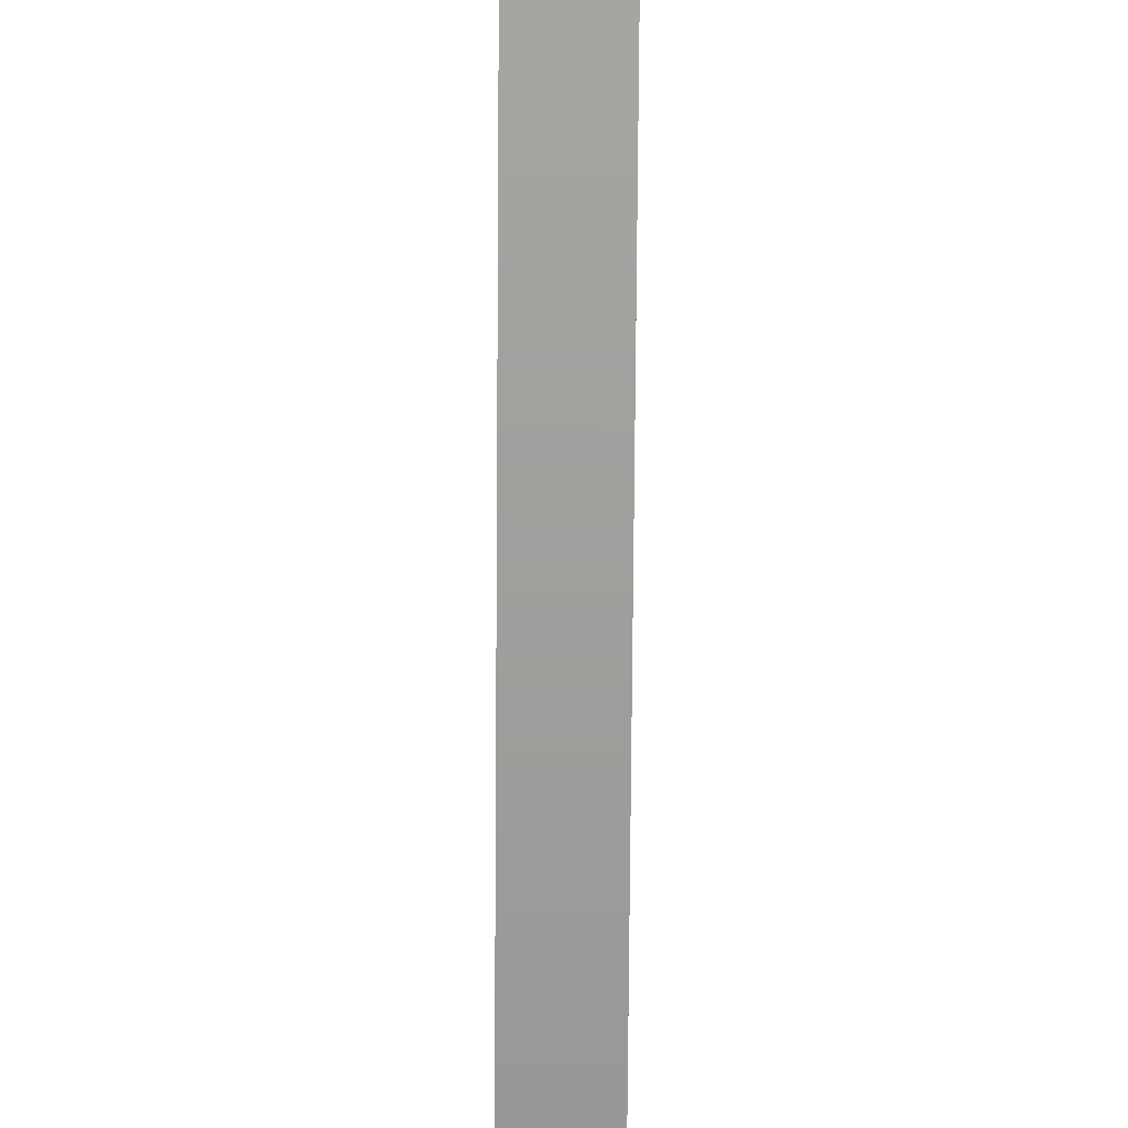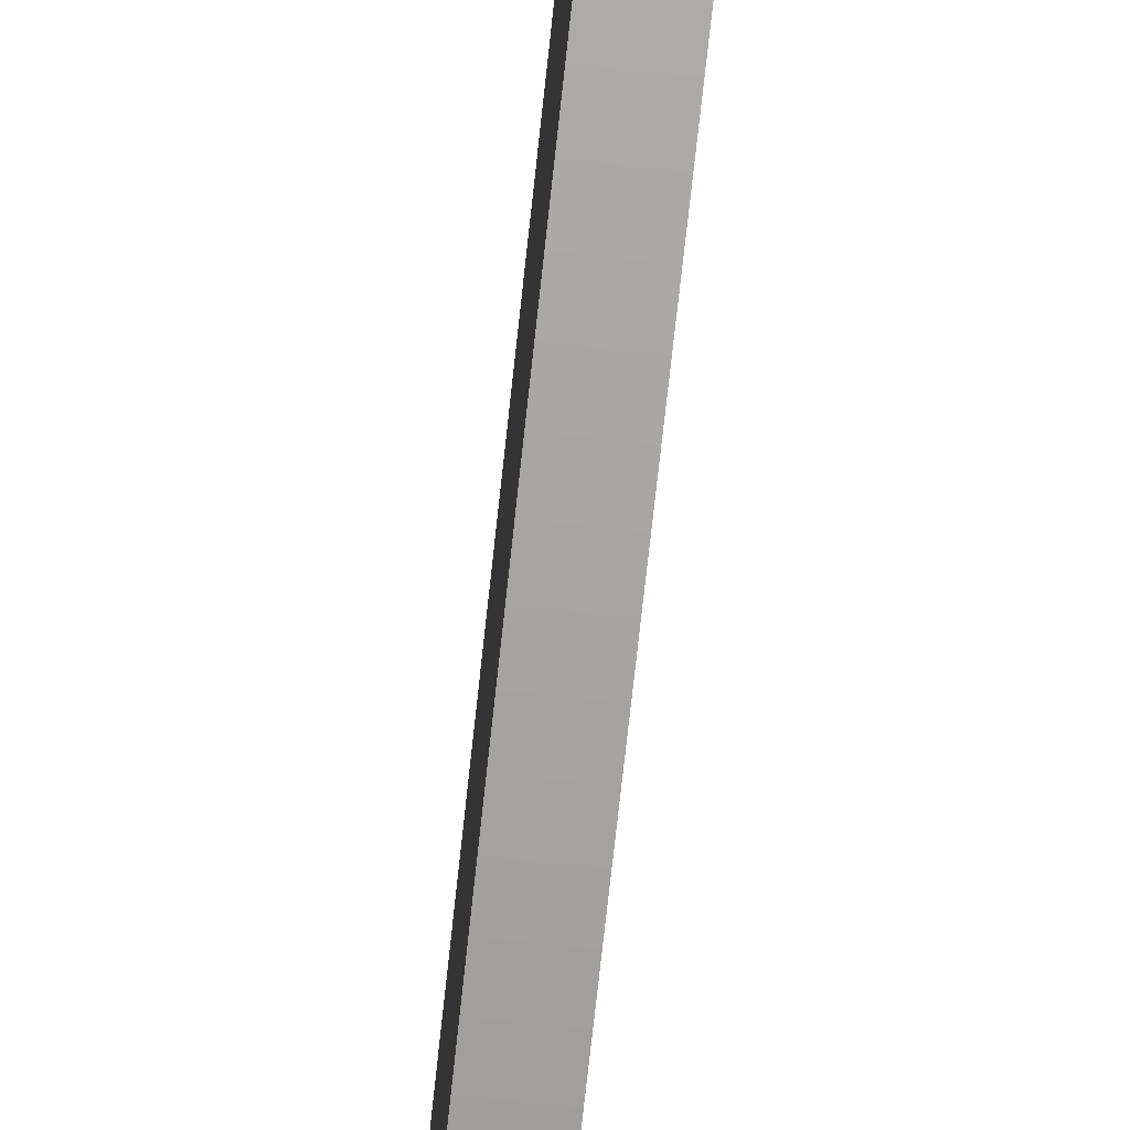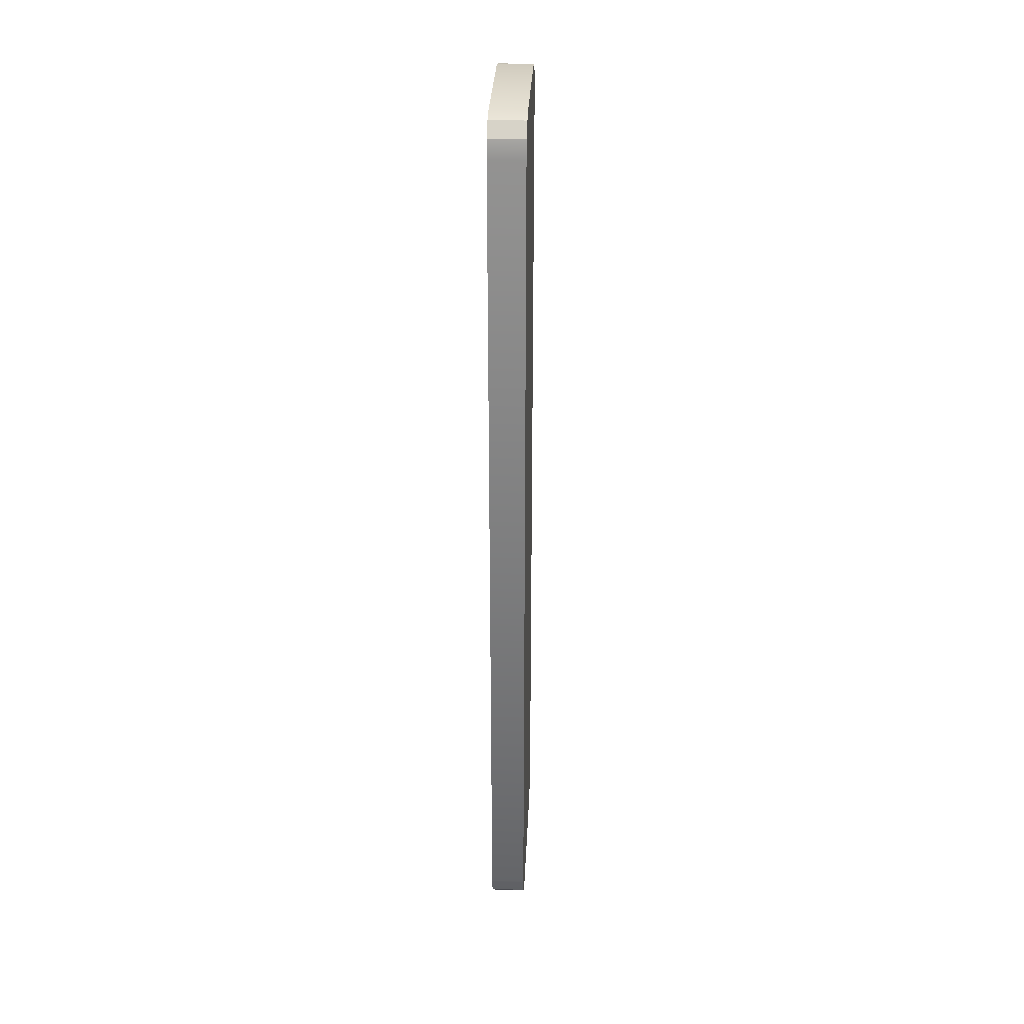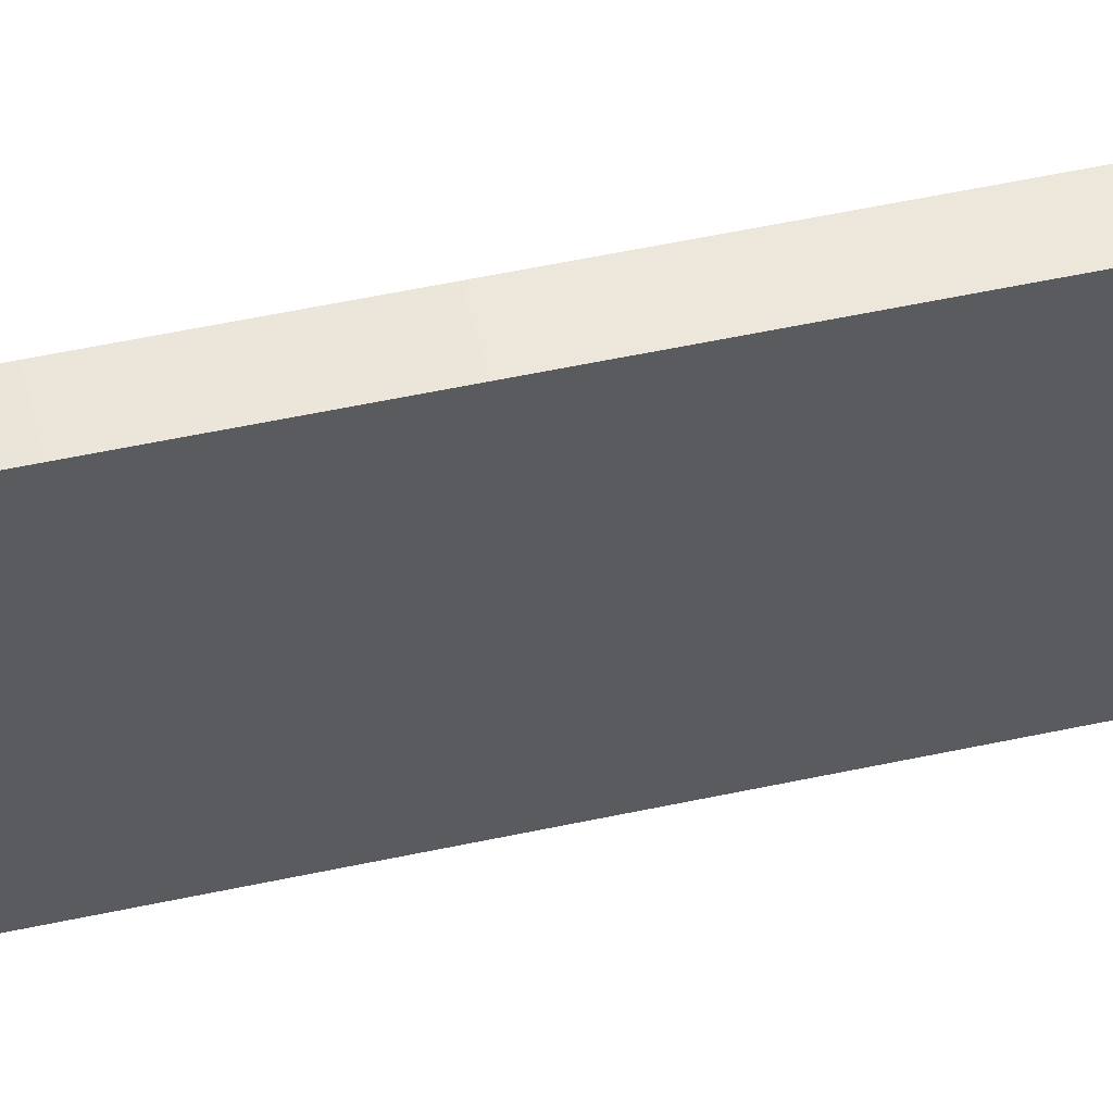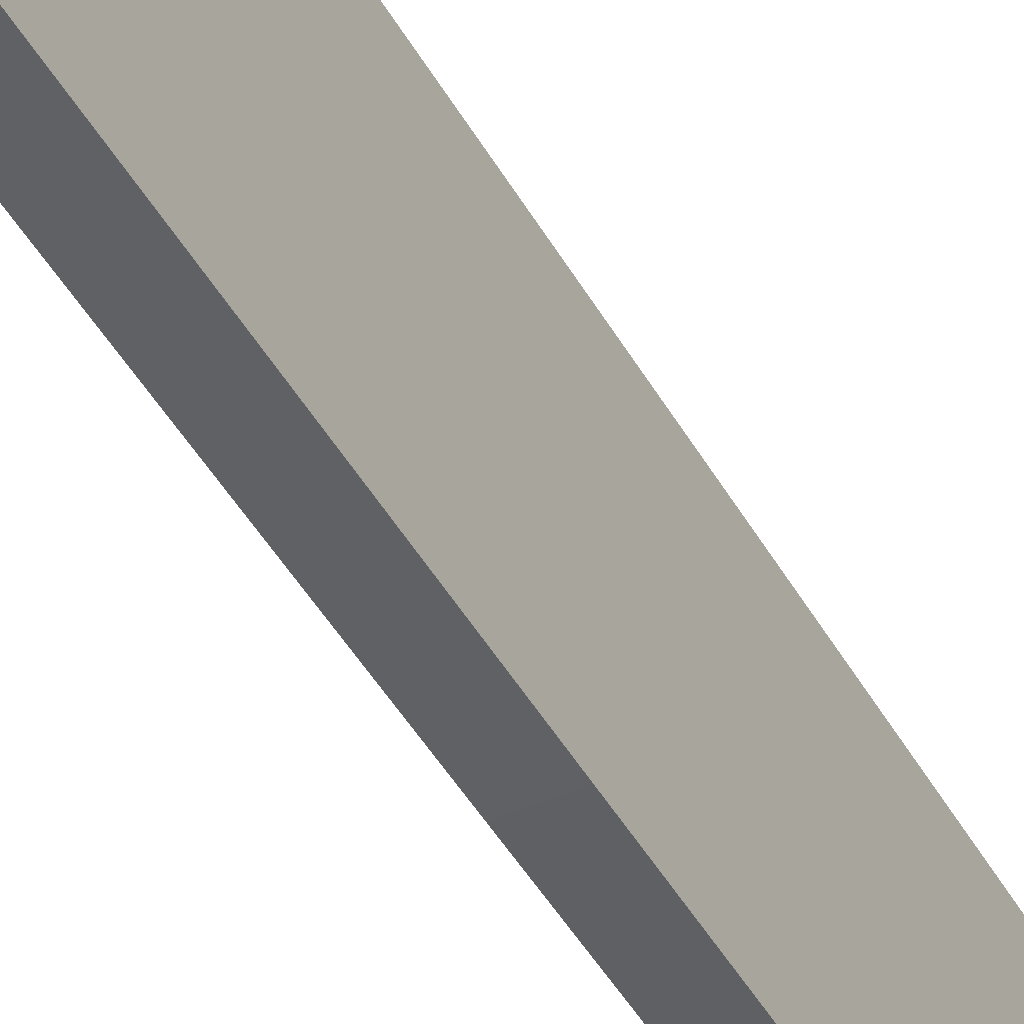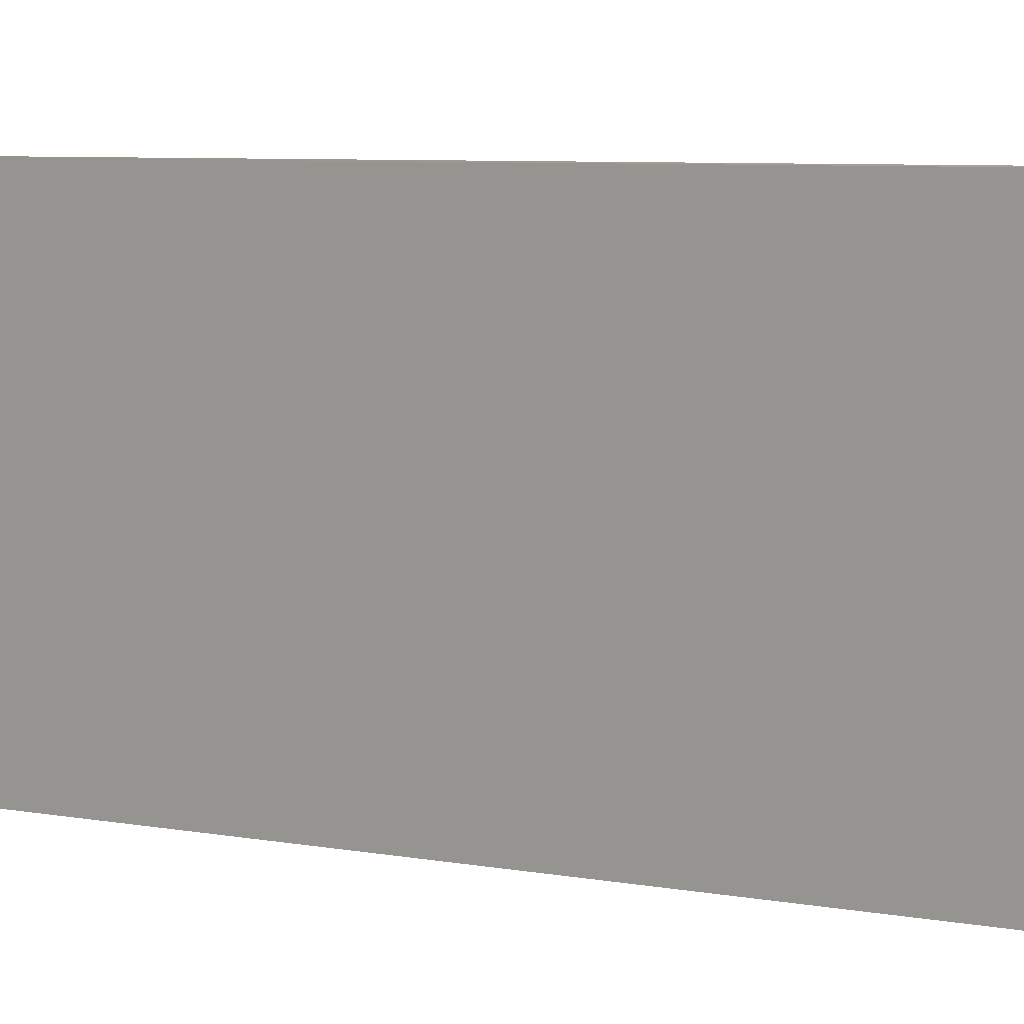
<metadata>
{"format":"obj","ext":"obj","renderer":"f3d","projection":"perspective","resolution":1024,"background":"white","views":[{"elev":-70.6,"azim":-0.4,"up":"+Z"},{"elev":-73.2,"azim":173.8,"up":"+Z"},{"elev":30.6,"azim":-177.4,"up":"+Y"},{"elev":52.9,"azim":76.9,"up":"+Z"},{"elev":-45.6,"azim":27.9,"up":"+Z"},{"elev":3.9,"azim":133.1,"up":"+Z"}]}
</metadata>
<code>
o Group24/mesh193/mesh193-geometry#mesh193-geometry
v 0.5296 -0.2872 -0.2249
v 0.5296 -0.2872 -0.2428
v 0.5341 -0.2872 -0.2249
v 0.5296 -0.2866 -0.245
v 0.5341 -0.2872 -0.2428
v 0.5341 -0.2866 -0.2227
v 0.5296 -0.2866 -0.2227
v 0.5296 -0.285 -0.2466
v 0.5341 -0.2866 -0.245
v 0.5341 -0.285 -0.2211
v 0.5296 -0.285 -0.2211
v 0.5341 -0.285 -0.2466
v 0.5296 -0.2828 -0.2472
v 0.5296 -0.2828 -0.2205
v 0.5341 -0.2828 -0.2472
v 0.5341 -0.2828 -0.2205
v 0.5296 -0.1758 -0.2472
v 0.5341 -0.1758 -0.2205
v 0.5341 -0.1758 -0.2472
v 0.5296 -0.1758 -0.2205
v 0.5296 -0.1736 -0.2466
v 0.5341 -0.1736 -0.2466
v 0.5341 -0.1736 -0.2211
v 0.5296 -0.1736 -0.2211
v 0.5341 -0.172 -0.245
v 0.5296 -0.172 -0.245
v 0.5341 -0.172 -0.2227
v 0.5296 -0.172 -0.2227
v 0.5341 -0.1714 -0.2428
v 0.5341 -0.1714 -0.2249
v 0.5296 -0.1714 -0.2428
v 0.5296 -0.1714 -0.2249
f 1 2 3
f 2 1 4
f 5 3 2
f 3 6 1
f 7 4 1
f 2 4 5
f 3 5 6
f 7 1 6
f 8 4 7
f 9 5 4
f 9 6 5
f 6 10 7
f 4 8 9
f 11 8 7
f 10 6 9
f 11 7 10
f 12 9 8
f 13 8 11
f 12 10 9
f 11 10 14
f 8 13 12
f 14 13 11
f 15 10 12
f 16 14 10
f 15 12 13
f 17 13 14
f 16 10 15
f 16 18 14
f 15 13 19
f 17 19 13
f 20 17 14
f 19 16 15
f 18 16 19
f 20 14 18
f 17 21 19
f 21 17 20
f 22 18 19
f 18 23 20
f 22 19 21
f 24 21 20
f 23 18 22
f 24 20 23
f 22 21 25
f 26 21 24
f 27 23 22
f 23 27 24
f 26 25 21
f 25 27 22
f 28 26 24
f 28 24 27
f 25 26 29
f 30 27 25
f 31 26 28
f 28 27 32
f 31 29 26
f 29 30 25
f 30 32 27
f 32 31 28
f 29 31 30
f 32 30 31
f 3 2 1
f 4 1 2
f 2 3 5
f 1 6 3
f 1 4 7
f 5 4 2
f 6 5 3
f 6 1 7
f 7 4 8
f 4 5 9
f 5 6 9
f 7 10 6
f 9 8 4
f 7 8 11
f 9 6 10
f 10 7 11
f 8 9 12
f 11 8 13
f 9 10 12
f 14 10 11
f 12 13 8
f 11 13 14
f 12 10 15
f 10 14 16
f 13 12 15
f 14 13 17
f 15 10 16
f 14 18 16
f 19 13 15
f 13 19 17
f 14 17 20
f 15 16 19
f 19 16 18
f 18 14 20
f 19 21 17
f 20 17 21
f 19 18 22
f 20 23 18
f 21 19 22
f 20 21 24
f 22 18 23
f 23 20 24
f 25 21 22
f 24 21 26
f 22 23 27
f 24 27 23
f 21 25 26
f 22 27 25
f 24 26 28
f 27 24 28
f 29 26 25
f 25 27 30
f 28 26 31
f 32 27 28
f 26 29 31
f 25 30 29
f 27 32 30
f 28 31 32
f 30 31 29
f 31 30 32

</code>
